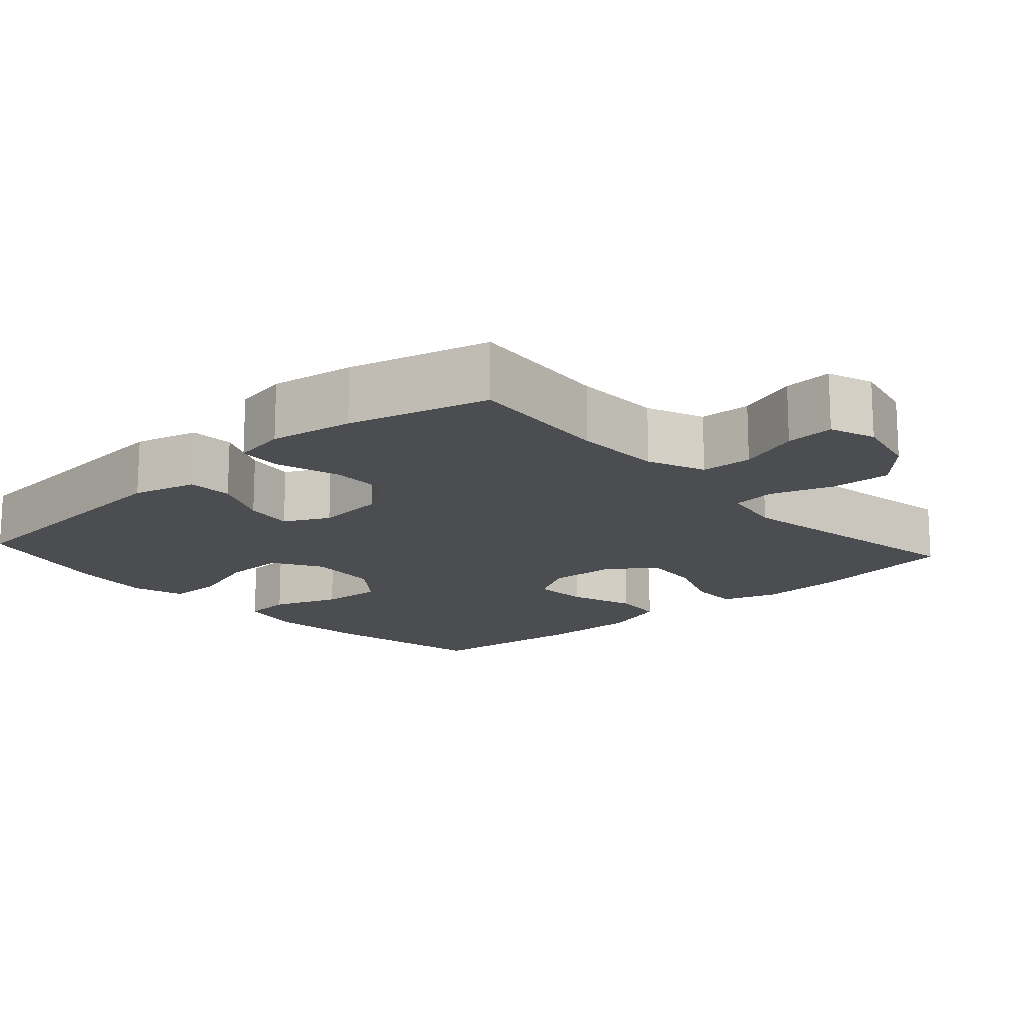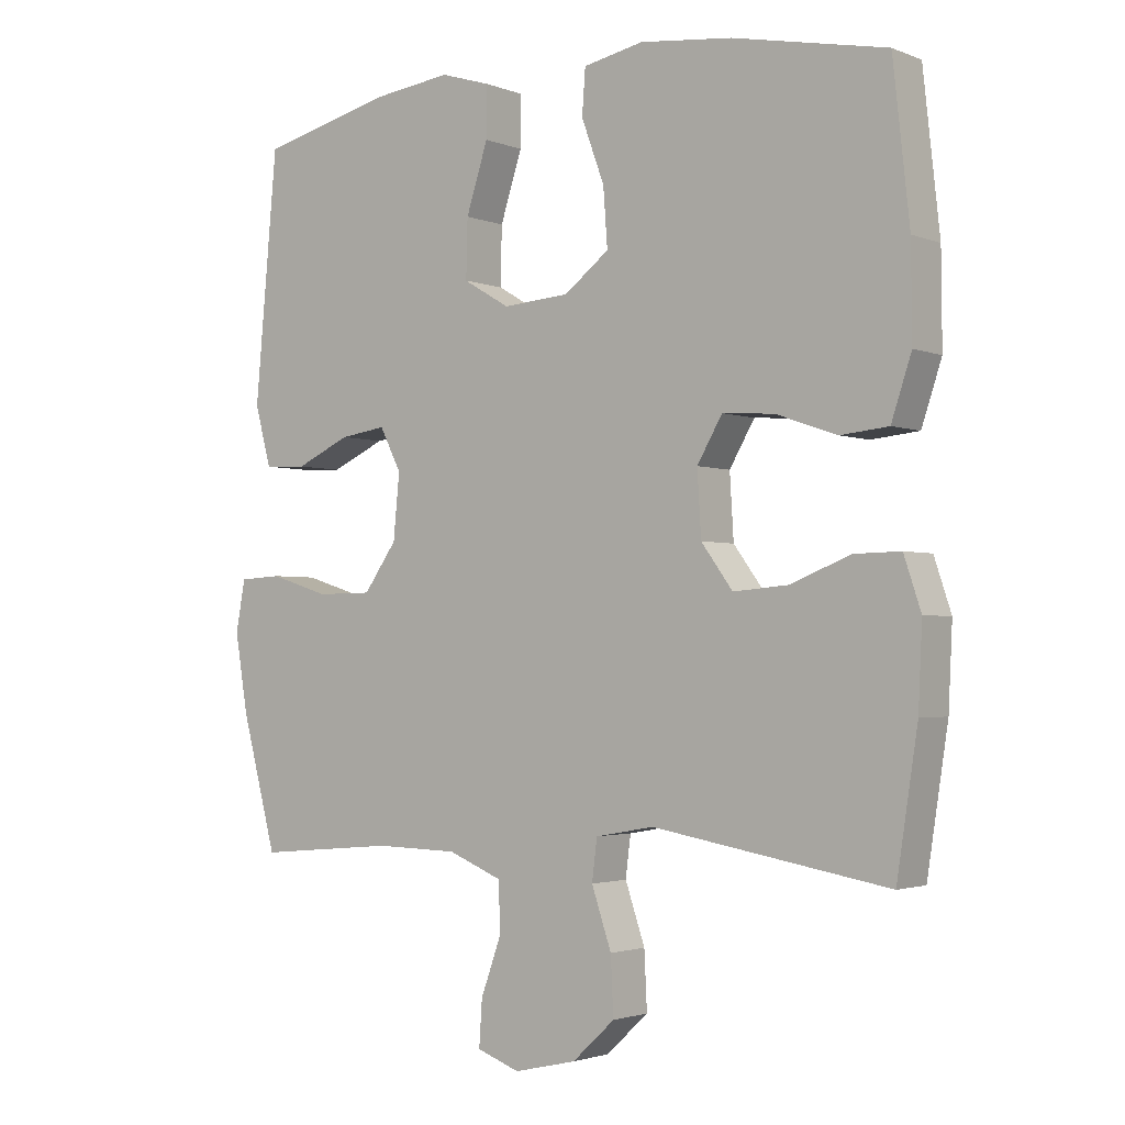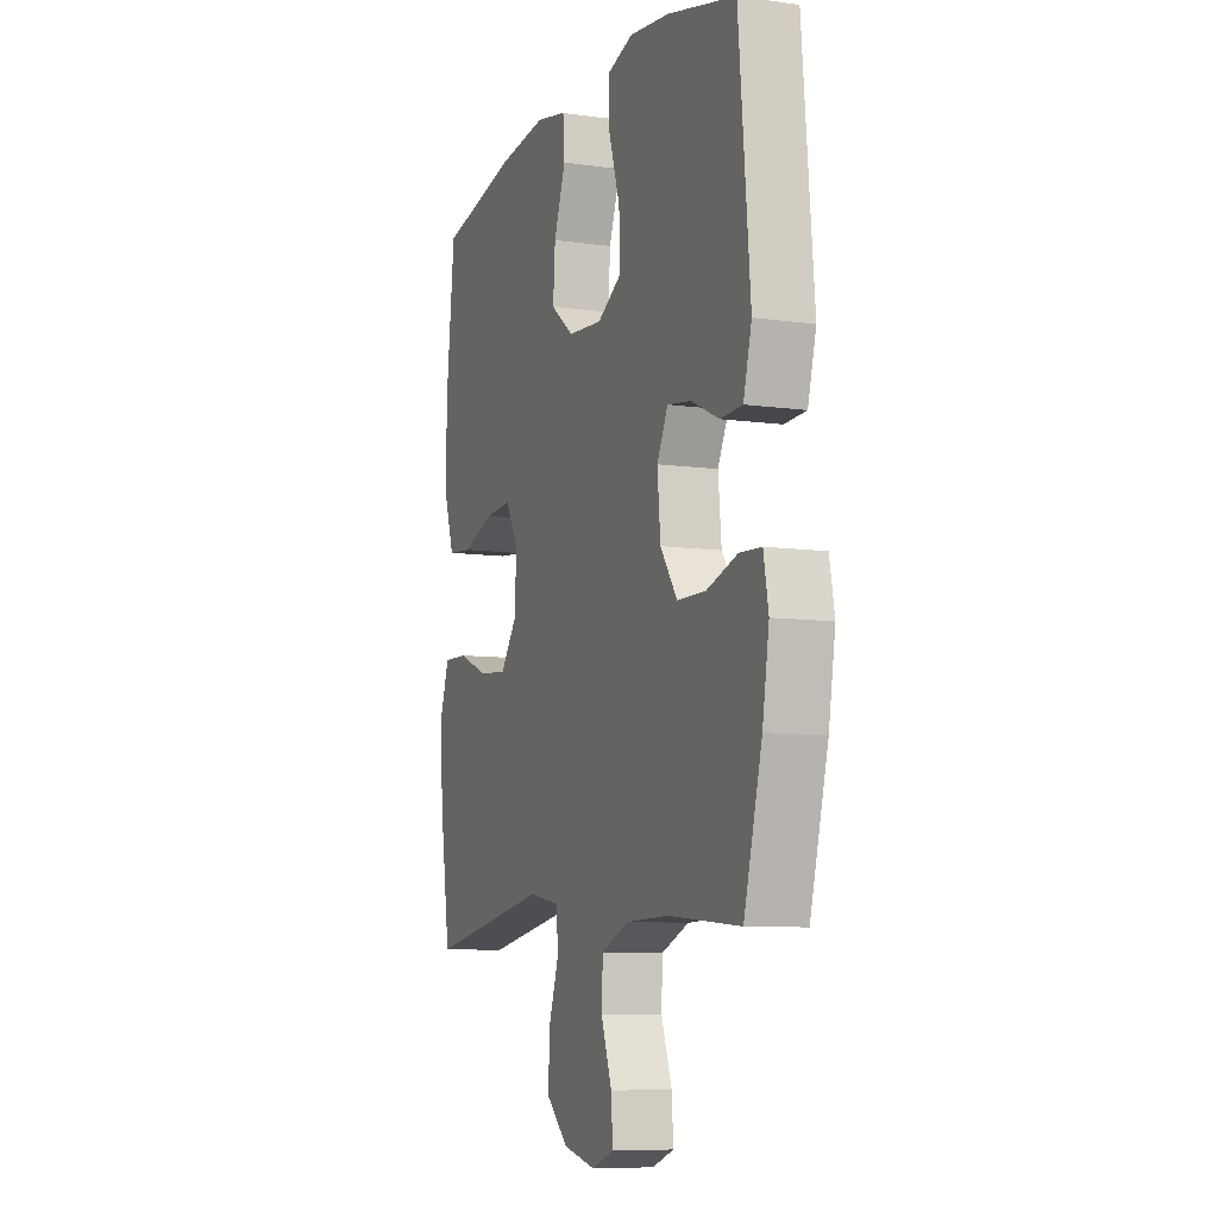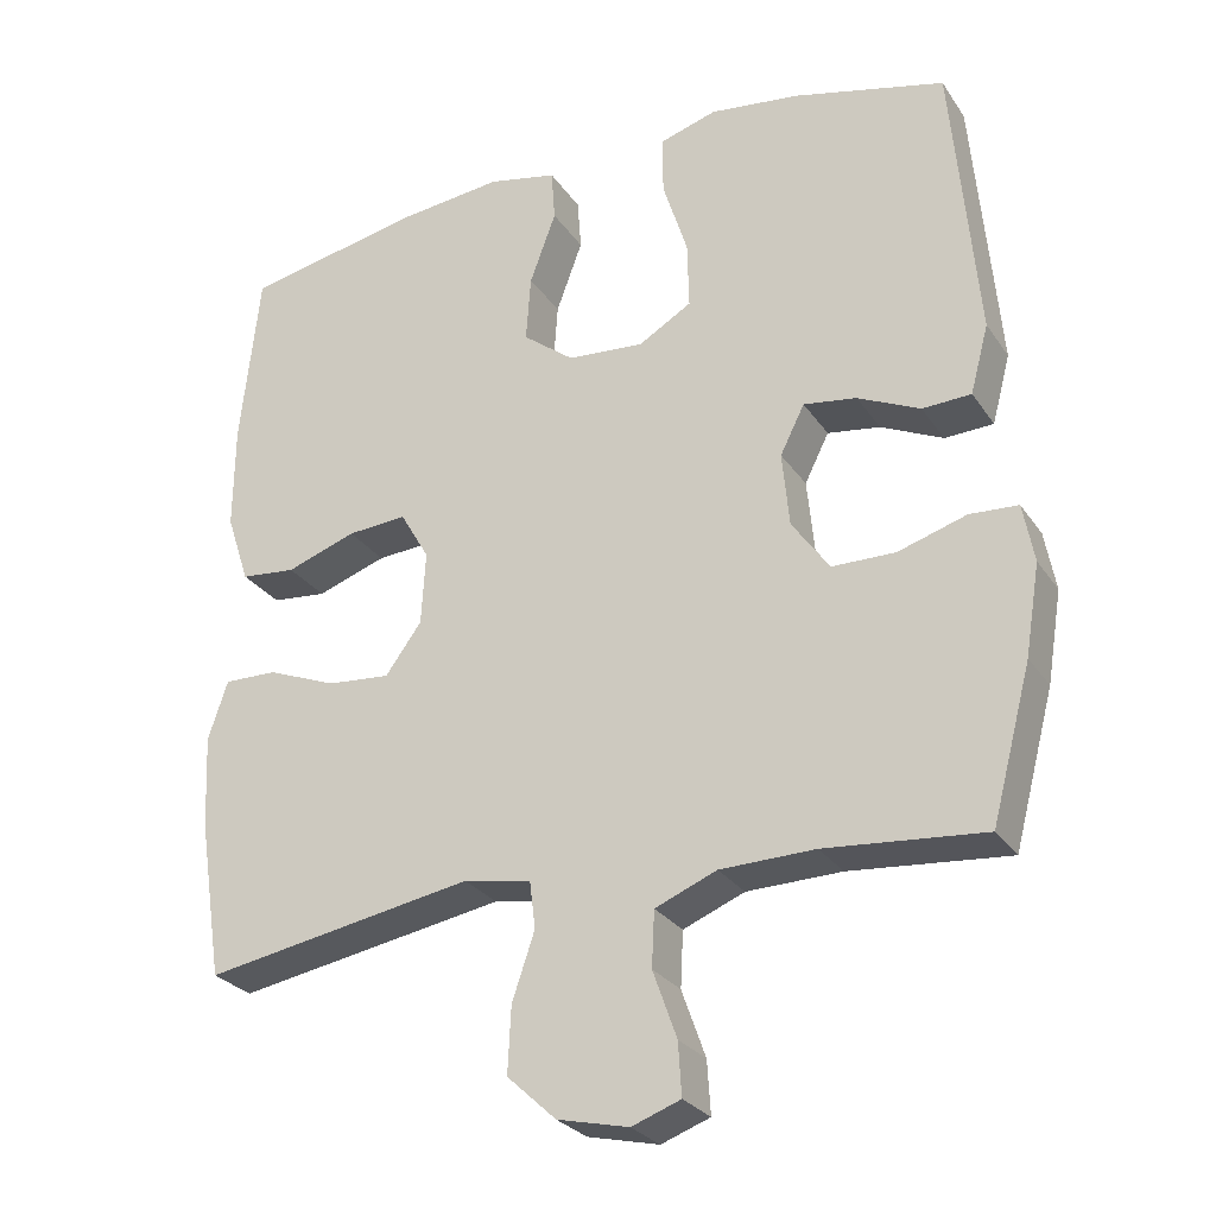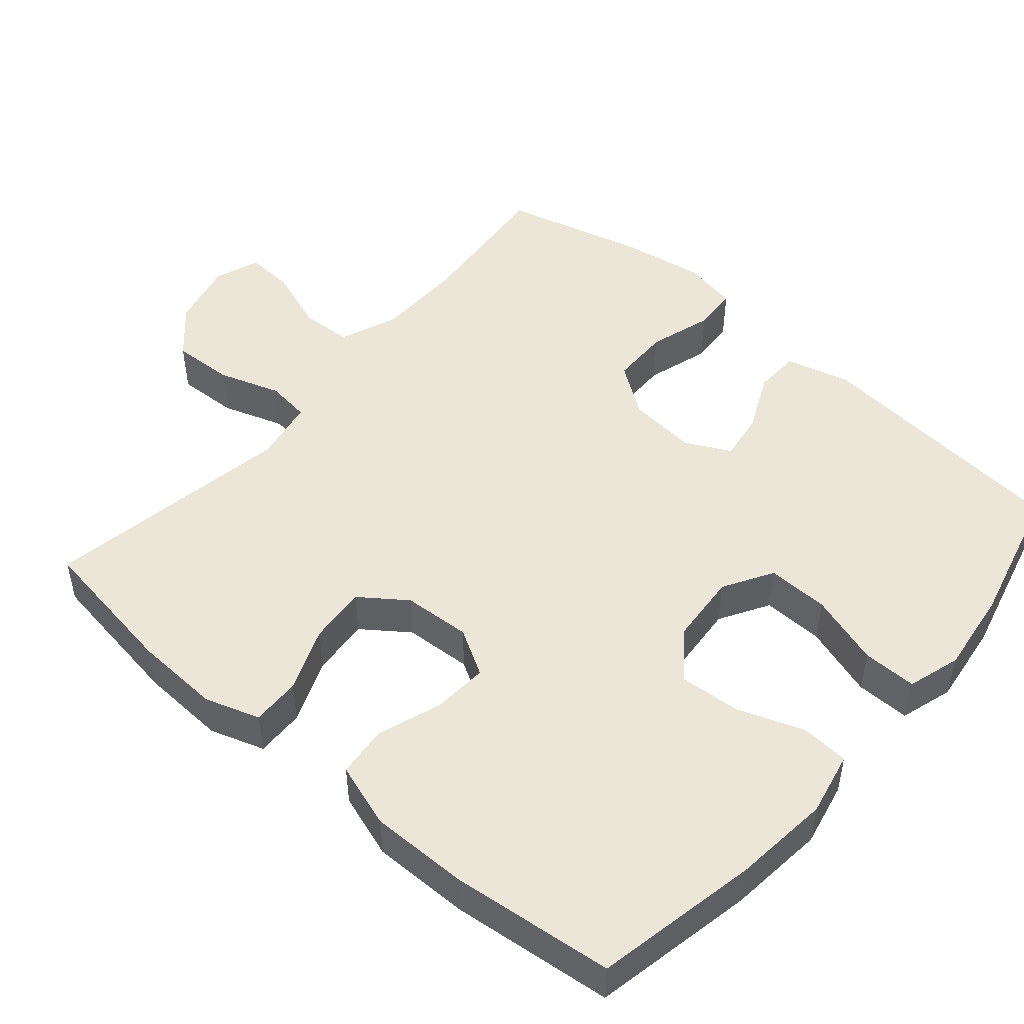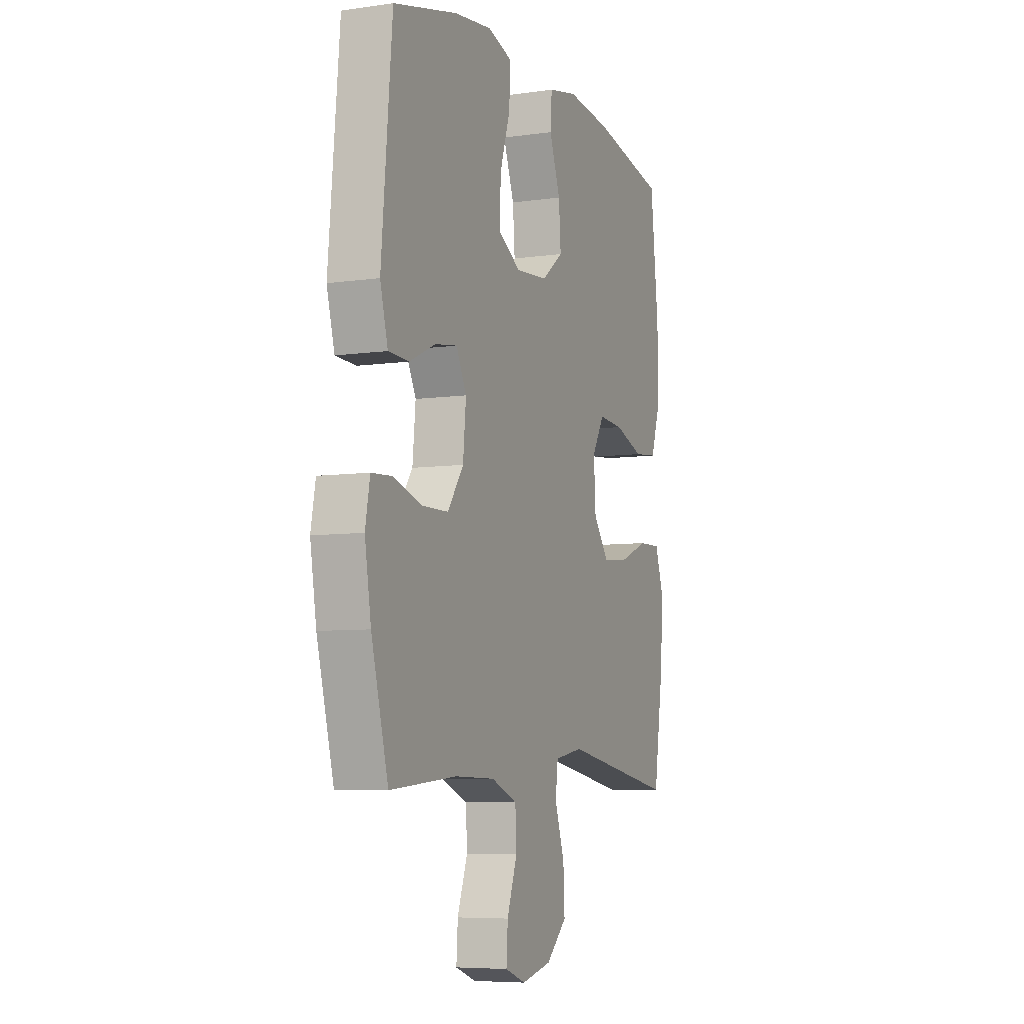
<metadata>
{"format":"obj","ext":"obj","renderer":"f3d","projection":"perspective","resolution":1024,"background":"white","views":[{"elev":-16.0,"azim":132.0,"up":"+Y"},{"elev":-2.3,"azim":-143.4,"up":"+Z"},{"elev":-8.5,"azim":69.0,"up":"+Z"},{"elev":-27.3,"azim":26.9,"up":"+Z"},{"elev":49.4,"azim":-49.3,"up":"+Y"},{"elev":-6.8,"azim":112.7,"up":"+Z"}]}
</metadata>
<code>
o path434
v -0.1602 0.0375 -0.4167
v -0.0735 0.0375 -0.4321
v -0.06599 0.0375 -0.4928
v -0.09518 0.0375 -0.5793
v -0.09924 0.0375 -0.6638
v -0.03631 0.0375 -0.722
v 0.0556 0.0375 -0.7432
v 0.1185 0.0375 -0.7202
v 0.1141 0.0375 -0.6524
v 0.08332 0.0375 -0.5662
v 0.08673 0.0375 -0.4945
v 0.1662 0.0375 -0.462
v 0.2885 0.0375 -0.4593
v 0.4932 0.0375 -0.4774
v 0.5447 0.0375 -0.2823
v 0.5638 0.0375 -0.1657
v 0.5497 0.0375 -0.08998
v 0.4874 0.0375 -0.08643
v 0.3995 0.0375 -0.1138
v 0.3177 0.0375 -0.1128
v 0.2691 0.0375 -0.04409
v 0.2599 0.0375 0.05185
v 0.2914 0.0375 0.1144
v 0.3595 0.0375 0.1043
v 0.4398 0.0375 0.06721
v 0.5026 0.0375 0.06989
v 0.5262 0.0375 0.1584
v 0.4932 0.0375 0.5245
v 0.2975 0.0375 0.5734
v 0.1813 0.0375 0.5883
v 0.1077 0.0375 0.5658
v 0.1083 0.0375 0.4903
v 0.1405 0.0375 0.39
v 0.1427 0.0375 0.3037
v 0.07403 0.0375 0.2632
v -0.02429 0.0375 0.2709
v -0.09055 0.0375 0.3221
v -0.08434 0.0375 0.4076
v -0.05055 0.0375 0.4997
v -0.05538 0.0375 0.5665
v -0.1444 0.0375 0.5852
v -0.2807 0.0375 0.5703
v -0.5085 0.0375 0.5245
v -0.533 0.0375 0.2976
v -0.5341 0.0375 0.1613
v -0.5044 0.0375 0.07127
v -0.4329 0.0375 0.06413
v -0.3429 0.0375 0.09554
v -0.2662 0.0375 0.1009
v -0.2288 0.0375 0.03651
v -0.2345 0.0375 -0.0579
v -0.2811 0.0375 -0.1217
v -0.362 0.0375 -0.1148
v -0.4516 0.0375 -0.07938
v -0.52 0.0375 -0.07795
v -0.5453 0.0375 -0.154
v -0.5396 0.0375 -0.2744
v -0.5085 0.0375 -0.4774
v -0.1602 -0.0375 -0.4167
v -0.0735 -0.0375 -0.4321
v -0.06599 -0.0375 -0.4928
v -0.09518 -0.0375 -0.5793
v -0.09924 -0.0375 -0.6638
v -0.03631 -0.0375 -0.722
v 0.0556 -0.0375 -0.7432
v 0.1185 -0.0375 -0.7202
v 0.1141 -0.0375 -0.6524
v 0.08332 -0.0375 -0.5662
v 0.08673 -0.0375 -0.4945
v 0.1662 -0.0375 -0.462
v 0.2885 -0.0375 -0.4593
v 0.4932 -0.0375 -0.4774
v 0.5447 -0.0375 -0.2823
v 0.5638 -0.0375 -0.1657
v 0.5497 -0.0375 -0.08998
v 0.4874 -0.0375 -0.08643
v 0.3995 -0.0375 -0.1138
v 0.3177 -0.0375 -0.1128
v 0.2691 -0.0375 -0.04409
v 0.2599 -0.0375 0.05185
v 0.2914 -0.0375 0.1144
v 0.3595 -0.0375 0.1043
v 0.4398 -0.0375 0.06721
v 0.5026 -0.0375 0.06989
v 0.5262 -0.0375 0.1584
v 0.4932 -0.0375 0.5245
v 0.2975 -0.0375 0.5734
v 0.1813 -0.0375 0.5883
v 0.1077 -0.0375 0.5658
v 0.1083 -0.0375 0.4903
v 0.1405 -0.0375 0.39
v 0.1427 -0.0375 0.3037
v 0.07403 -0.0375 0.2632
v -0.02429 -0.0375 0.2709
v -0.09055 -0.0375 0.3221
v -0.08434 -0.0375 0.4076
v -0.05055 -0.0375 0.4997
v -0.05538 -0.0375 0.5665
v -0.1444 -0.0375 0.5852
v -0.2807 -0.0375 0.5703
v -0.5085 -0.0375 0.5245
v -0.533 -0.0375 0.2976
v -0.5341 -0.0375 0.1613
v -0.5044 -0.0375 0.07127
v -0.4329 -0.0375 0.06413
v -0.3429 -0.0375 0.09554
v -0.2662 -0.0375 0.1009
v -0.2288 -0.0375 0.03651
v -0.2345 -0.0375 -0.0579
v -0.2811 -0.0375 -0.1217
v -0.362 -0.0375 -0.1148
v -0.4516 -0.0375 -0.07938
v -0.52 -0.0375 -0.07795
v -0.5453 -0.0375 -0.154
v -0.5396 -0.0375 -0.2744
v -0.5085 -0.0375 -0.4774
v 0.5447 0.0375 -0.2823
v 0.5638 0.0375 -0.1657
v 0.5497 0.0375 -0.08998
v 0.5497 0.0375 -0.08998
v 0.4874 0.0375 -0.08643
v 0.5026 0.0375 0.06989
v 0.5026 0.0375 0.06989
v 0.5262 0.0375 0.1584
v 0.4932 0.0375 -0.4774
v 0.4932 0.0375 -0.4774
v 0.4398 0.0375 0.06721
v 0.4932 0.0375 0.5245
v 0.4932 0.0375 0.5245
v 0.3995 0.0375 -0.1138
v 0.3595 0.0375 0.1043
v 0.2975 0.0375 0.5734
v 0.2885 0.0375 -0.4593
v 0.3177 0.0375 -0.1128
v 0.2914 0.0375 0.1144
v 0.2914 0.0375 0.1144
v 0.2691 0.0375 -0.04409
v 0.1813 0.0375 0.5883
v 0.2599 0.0375 0.05185
v 0.1662 0.0375 -0.462
v 0.1077 0.0375 0.5658
v 0.1077 0.0375 0.5658
v 0.08673 0.0375 -0.4945
v 0.08673 0.0375 -0.4945
v 0.1405 0.0375 0.39
v 0.1427 0.0375 0.3037
v 0.1427 0.0375 0.3037
v 0.07403 0.0375 0.2632
v 0.1083 0.0375 0.4903
v 0.0556 0.0375 -0.7432
v 0.1185 0.0375 -0.7202
v 0.1185 0.0375 -0.7202
v 0.1141 0.0375 -0.6524
v 0.08332 0.0375 -0.5662
v -0.02429 0.0375 0.2709
v -0.03631 0.0375 -0.722
v -0.09055 0.0375 0.3221
v -0.09924 0.0375 -0.6638
v -0.08434 0.0375 0.4076
v -0.05055 0.0375 0.4997
v -0.05538 0.0375 0.5665
v -0.05538 0.0375 0.5665
v -0.1444 0.0375 0.5852
v -0.09518 0.0375 -0.5793
v -0.06599 0.0375 -0.4928
v -0.0735 0.0375 -0.4321
v -0.0735 0.0375 -0.4321
v -0.1602 0.0375 -0.4167
v -0.2807 0.0375 0.5703
v -0.2288 0.0375 0.03651
v -0.2345 0.0375 -0.0579
v -0.2662 0.0375 0.1009
v -0.2662 0.0375 0.1009
v -0.2811 0.0375 -0.1217
v -0.3429 0.0375 0.09554
v -0.362 0.0375 -0.1148
v -0.4329 0.0375 0.06413
v -0.4516 0.0375 -0.07938
v -0.5044 0.0375 0.07127
v -0.5044 0.0375 0.07127
v -0.52 0.0375 -0.07795
v -0.52 0.0375 -0.07795
v -0.5085 0.0375 0.5245
v -0.5085 0.0375 0.5245
v -0.5085 0.0375 -0.4774
v -0.5085 0.0375 -0.4774
v -0.5341 0.0375 0.1613
v -0.5453 0.0375 -0.154
v -0.533 0.0375 0.2976
v -0.5396 0.0375 -0.2744
v 0.5447 -0.0375 -0.2823
v 0.5638 -0.0375 -0.1657
v 0.5497 -0.0375 -0.08998
v 0.5497 -0.0375 -0.08998
v 0.4874 -0.0375 -0.08643
v 0.5026 -0.0375 0.06989
v 0.5026 -0.0375 0.06989
v 0.5262 -0.0375 0.1584
v 0.4932 -0.0375 -0.4774
v 0.4932 -0.0375 -0.4774
v 0.4398 -0.0375 0.06721
v 0.4932 -0.0375 0.5245
v 0.4932 -0.0375 0.5245
v 0.3995 -0.0375 -0.1138
v 0.3595 -0.0375 0.1043
v 0.2975 -0.0375 0.5734
v 0.2885 -0.0375 -0.4593
v 0.3177 -0.0375 -0.1128
v 0.2914 -0.0375 0.1144
v 0.2914 -0.0375 0.1144
v 0.2691 -0.0375 -0.04409
v 0.1813 -0.0375 0.5883
v 0.2599 -0.0375 0.05185
v 0.1662 -0.0375 -0.462
v 0.1077 -0.0375 0.5658
v 0.1077 -0.0375 0.5658
v 0.08673 -0.0375 -0.4945
v 0.08673 -0.0375 -0.4945
v 0.1405 -0.0375 0.39
v 0.1427 -0.0375 0.3037
v 0.1427 -0.0375 0.3037
v 0.07403 -0.0375 0.2632
v 0.1083 -0.0375 0.4903
v 0.0556 -0.0375 -0.7432
v 0.1185 -0.0375 -0.7202
v 0.1185 -0.0375 -0.7202
v 0.1141 -0.0375 -0.6524
v 0.08332 -0.0375 -0.5662
v -0.02429 -0.0375 0.2709
v -0.03631 -0.0375 -0.722
v -0.09055 -0.0375 0.3221
v -0.09924 -0.0375 -0.6638
v -0.08434 -0.0375 0.4076
v -0.05055 -0.0375 0.4997
v -0.05538 -0.0375 0.5665
v -0.05538 -0.0375 0.5665
v -0.1444 -0.0375 0.5852
v -0.09518 -0.0375 -0.5793
v -0.06599 -0.0375 -0.4928
v -0.0735 -0.0375 -0.4321
v -0.0735 -0.0375 -0.4321
v -0.1602 -0.0375 -0.4167
v -0.2807 -0.0375 0.5703
v -0.2288 -0.0375 0.03651
v -0.2345 -0.0375 -0.0579
v -0.2662 -0.0375 0.1009
v -0.2662 -0.0375 0.1009
v -0.2811 -0.0375 -0.1217
v -0.3429 -0.0375 0.09554
v -0.362 -0.0375 -0.1148
v -0.4329 -0.0375 0.06413
v -0.4516 -0.0375 -0.07938
v -0.5044 -0.0375 0.07127
v -0.5044 -0.0375 0.07127
v -0.52 -0.0375 -0.07795
v -0.52 -0.0375 -0.07795
v -0.5085 -0.0375 0.5245
v -0.5085 -0.0375 0.5245
v -0.5085 -0.0375 -0.4774
v -0.5085 -0.0375 -0.4774
v -0.5341 -0.0375 0.1613
v -0.5453 -0.0375 -0.154
v -0.533 -0.0375 0.2976
v -0.5396 -0.0375 -0.2744
f 227 230 224
f 251 261 253
f 191 207 199
f 262 252 255
f 211 245 240
f 249 261 251
f 235 237 234
f 228 238 230
f 208 207 204
f 227 224 225
f 230 238 232
f 207 208 214
f 242 245 248
f 261 249 263
f 206 219 202
f 192 204 191
f 229 244 222
f 213 244 211
f 212 223 206
f 233 243 231
f 202 220 205
f 234 237 233
f 195 192 193
f 191 204 207
f 220 209 205
f 217 240 239
f 239 238 228
f 263 249 246
f 242 264 259
f 228 230 227
f 246 231 263
f 231 246 229
f 240 245 242
f 263 231 243
f 229 246 244
f 243 233 237
f 211 244 245
f 222 244 213
f 222 209 220
f 211 240 214
f 242 248 250
f 257 263 243
f 202 205 198
f 217 239 228
f 223 212 215
f 204 192 195
f 214 240 217
f 209 222 213
f 196 198 201
f 208 211 214
f 264 250 262
f 219 206 223
f 242 250 264
f 219 220 202
f 262 250 252
f 201 198 205
f 15 16 74 73
f 16 120 194 74
f 17 18 76 75
f 123 27 85 197
f 126 15 73 200
f 25 26 84 83
f 27 129 203 85
f 18 19 77 76
f 24 25 83 82
f 28 29 87 86
f 13 14 72 71
f 19 20 78 77
f 136 24 82 210
f 20 21 79 78
f 29 30 88 87
f 22 23 81 80
f 12 13 71 70
f 21 22 80 79
f 30 142 216 88
f 144 12 70 218
f 33 147 221 91
f 34 35 93 92
f 32 33 91 90
f 31 32 90 89
f 7 152 226 65
f 8 9 67 66
f 9 10 68 67
f 10 11 69 68
f 35 36 94 93
f 6 7 65 64
f 36 37 95 94
f 5 6 64 63
f 38 39 97 96
f 39 162 236 97
f 40 41 99 98
f 4 5 63 62
f 3 4 62 61
f 167 3 61 241
f 1 2 60 59
f 37 38 96 95
f 41 42 100 99
f 50 51 109 108
f 173 50 108 247
f 51 52 110 109
f 48 49 107 106
f 52 53 111 110
f 47 48 106 105
f 53 54 112 111
f 180 47 105 254
f 54 182 256 112
f 42 184 258 100
f 186 1 59 260
f 45 46 104 103
f 55 56 114 113
f 44 45 103 102
f 43 44 102 101
f 57 58 116 115
f 56 57 115 114
f 153 150 156
f 177 179 187
f 117 125 133
f 188 181 178
f 137 166 171
f 175 177 187
f 161 160 163
f 154 156 164
f 134 130 133
f 153 151 150
f 156 158 164
f 133 140 134
f 168 174 171
f 187 189 175
f 132 128 145
f 118 117 130
f 155 148 170
f 139 137 170
f 138 132 149
f 159 157 169
f 128 131 146
f 160 159 163
f 121 119 118
f 117 133 130
f 146 131 135
f 143 165 166
f 165 154 164
f 189 172 175
f 168 185 190
f 154 153 156
f 172 189 157
f 157 155 172
f 166 168 171
f 189 169 157
f 155 170 172
f 169 163 159
f 137 171 170
f 148 139 170
f 148 146 135
f 137 140 166
f 168 176 174
f 183 169 189
f 128 124 131
f 143 154 165
f 149 141 138
f 130 121 118
f 140 143 166
f 135 139 148
f 122 127 124
f 134 140 137
f 190 188 176
f 145 149 132
f 168 190 176
f 145 128 146
f 188 178 176
f 127 131 124

</code>
